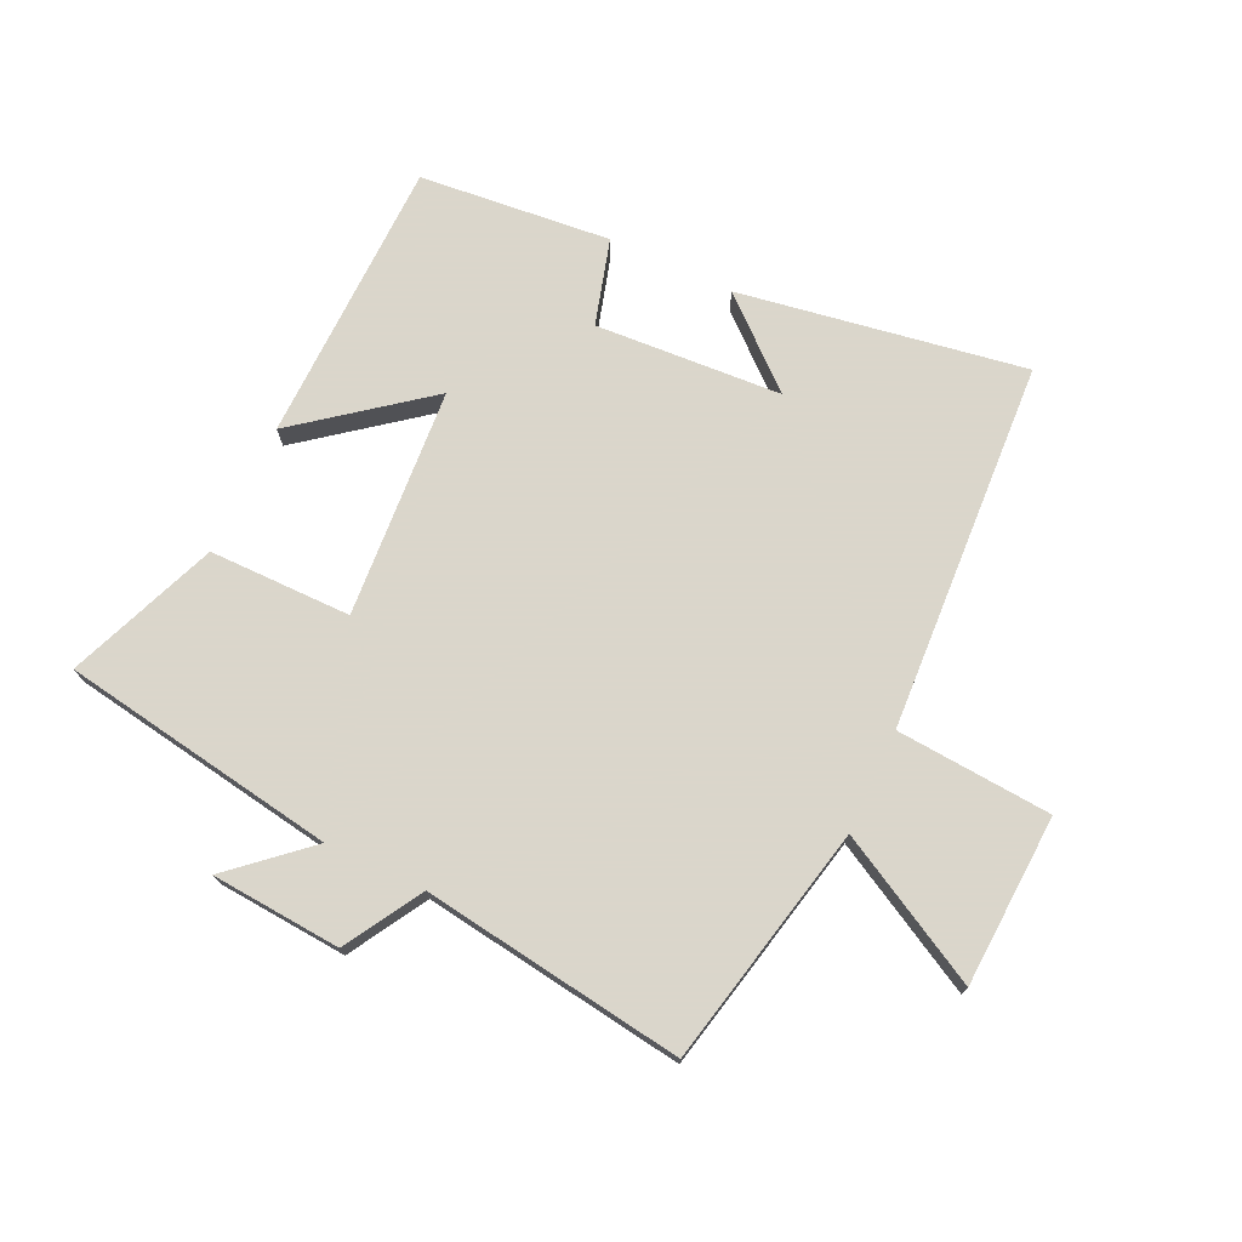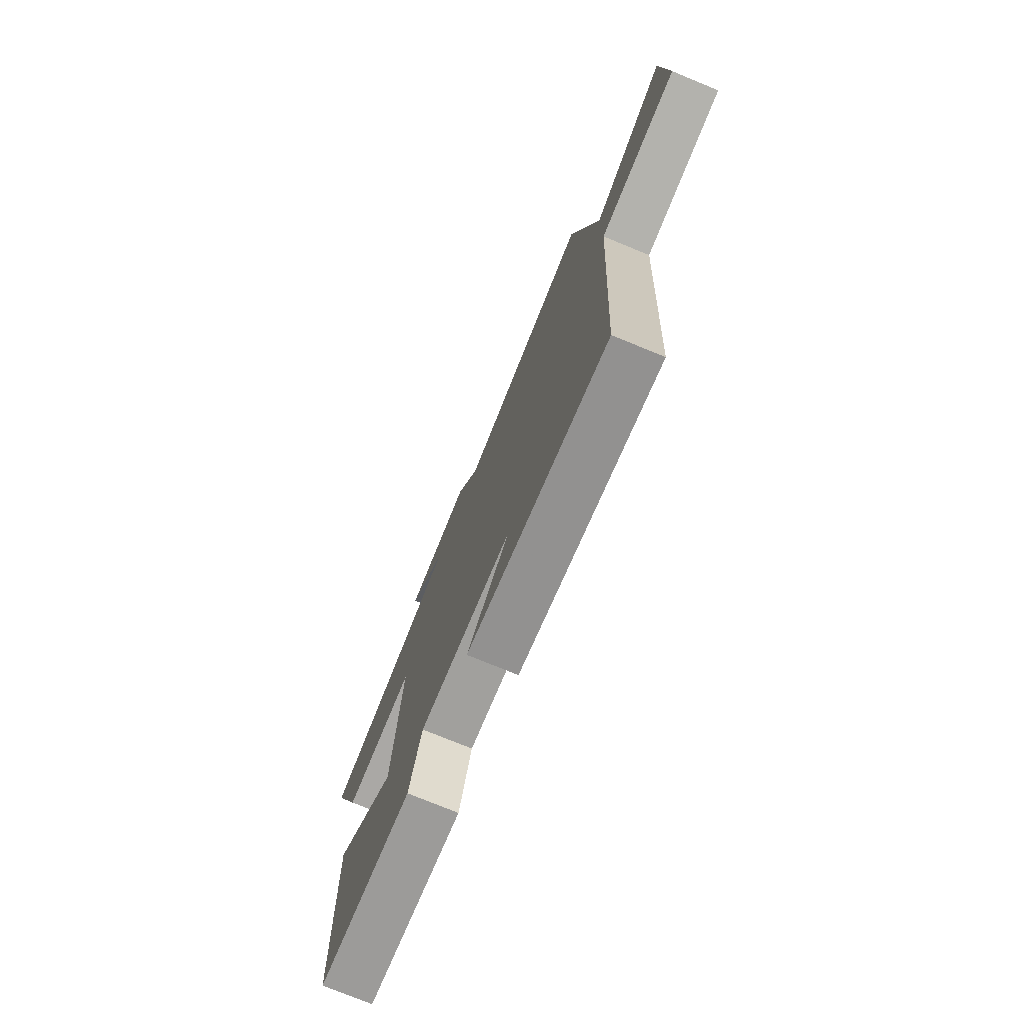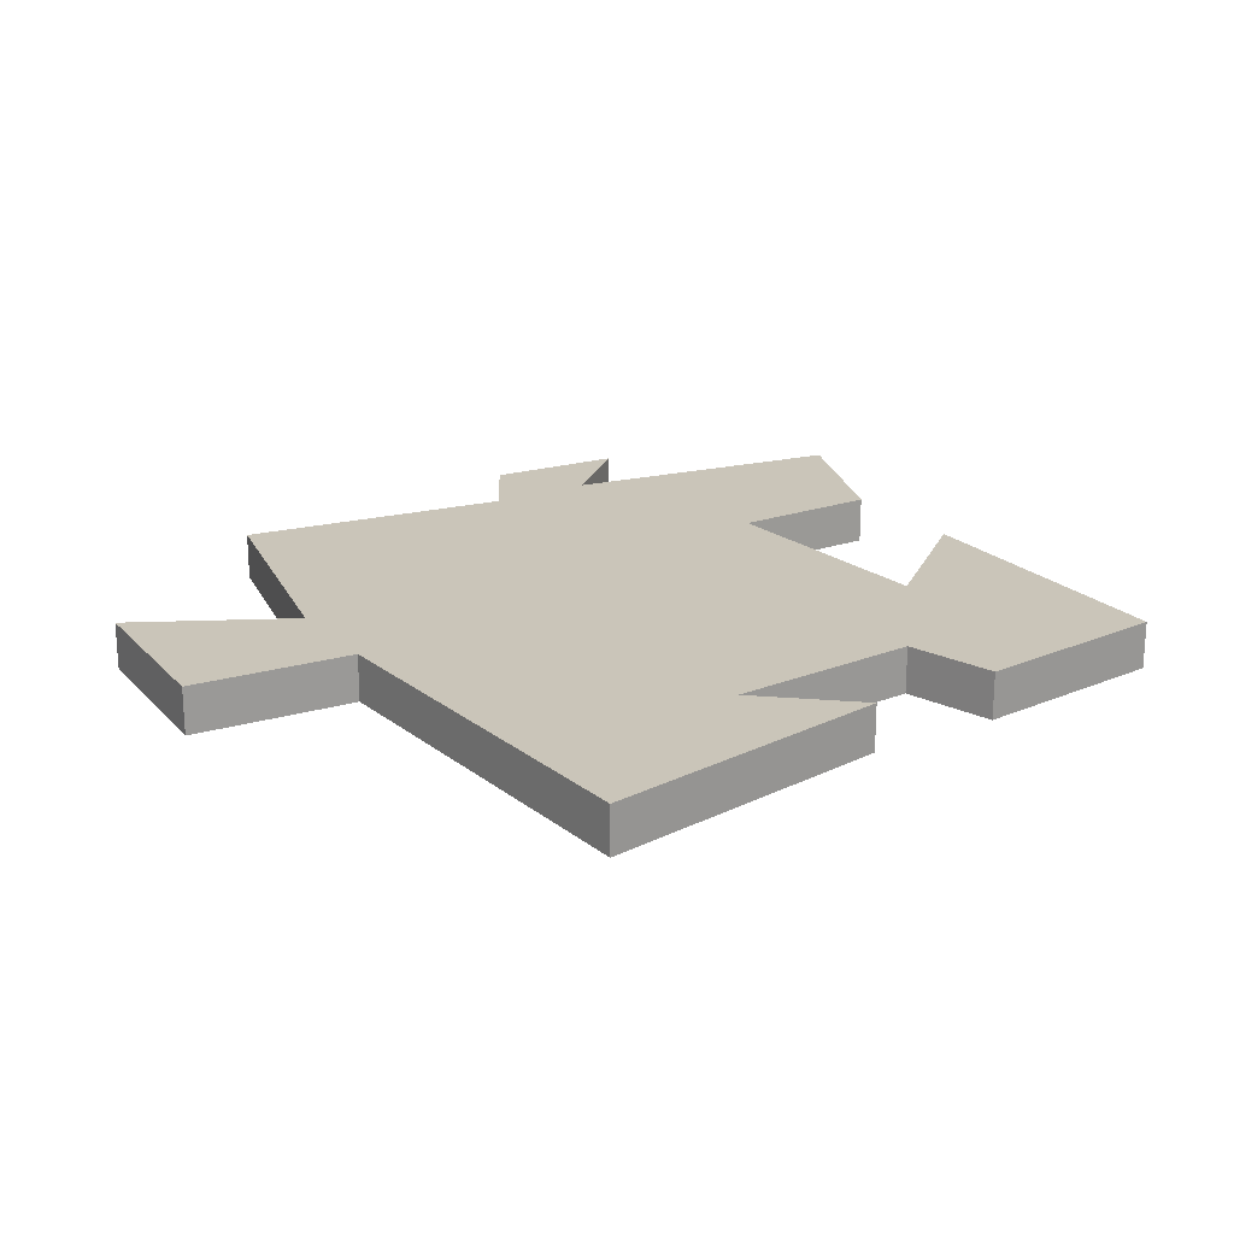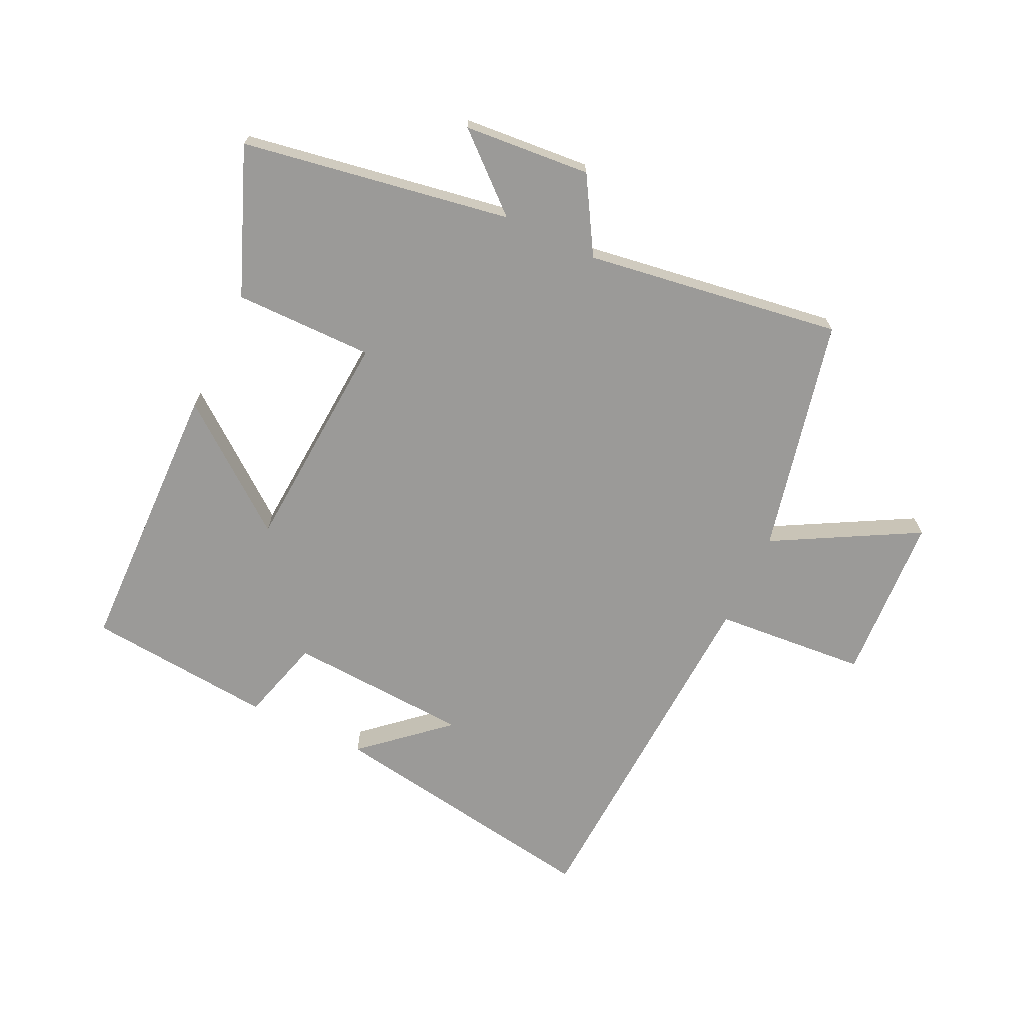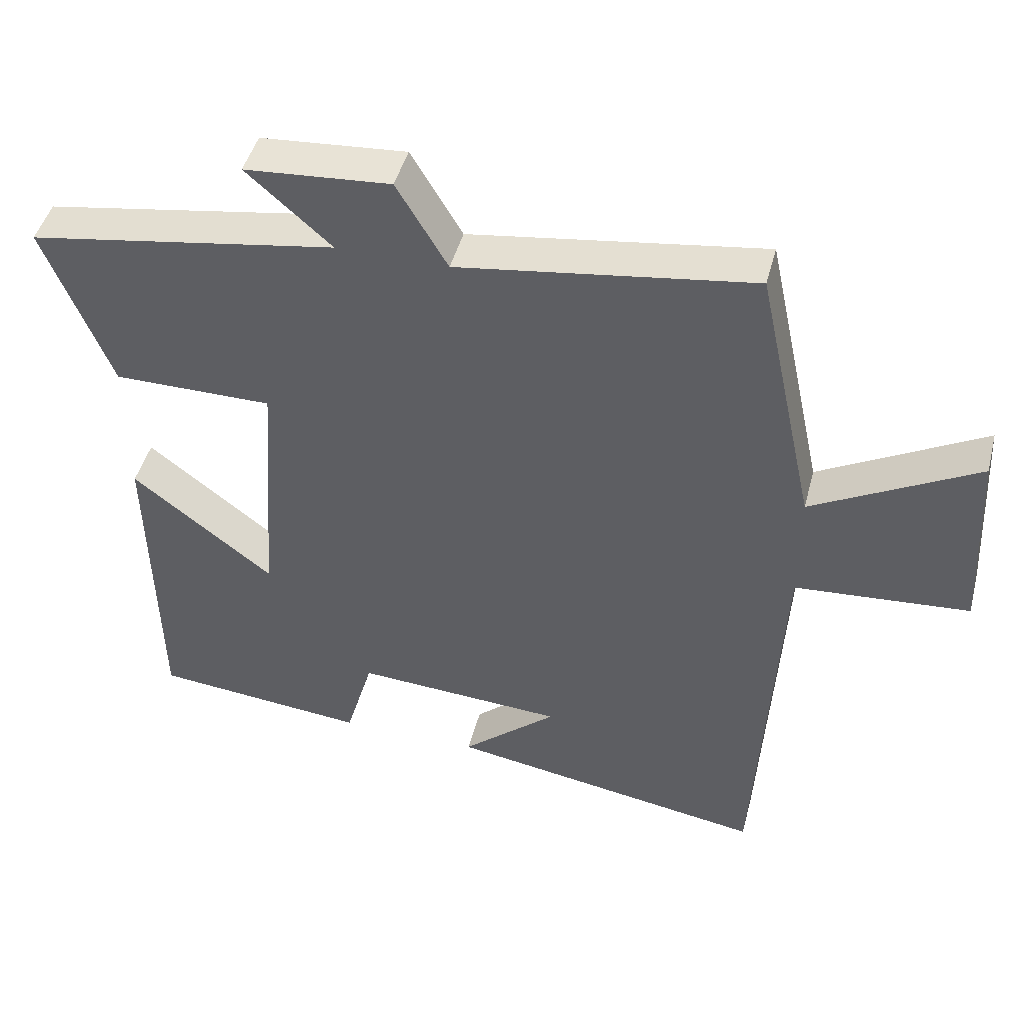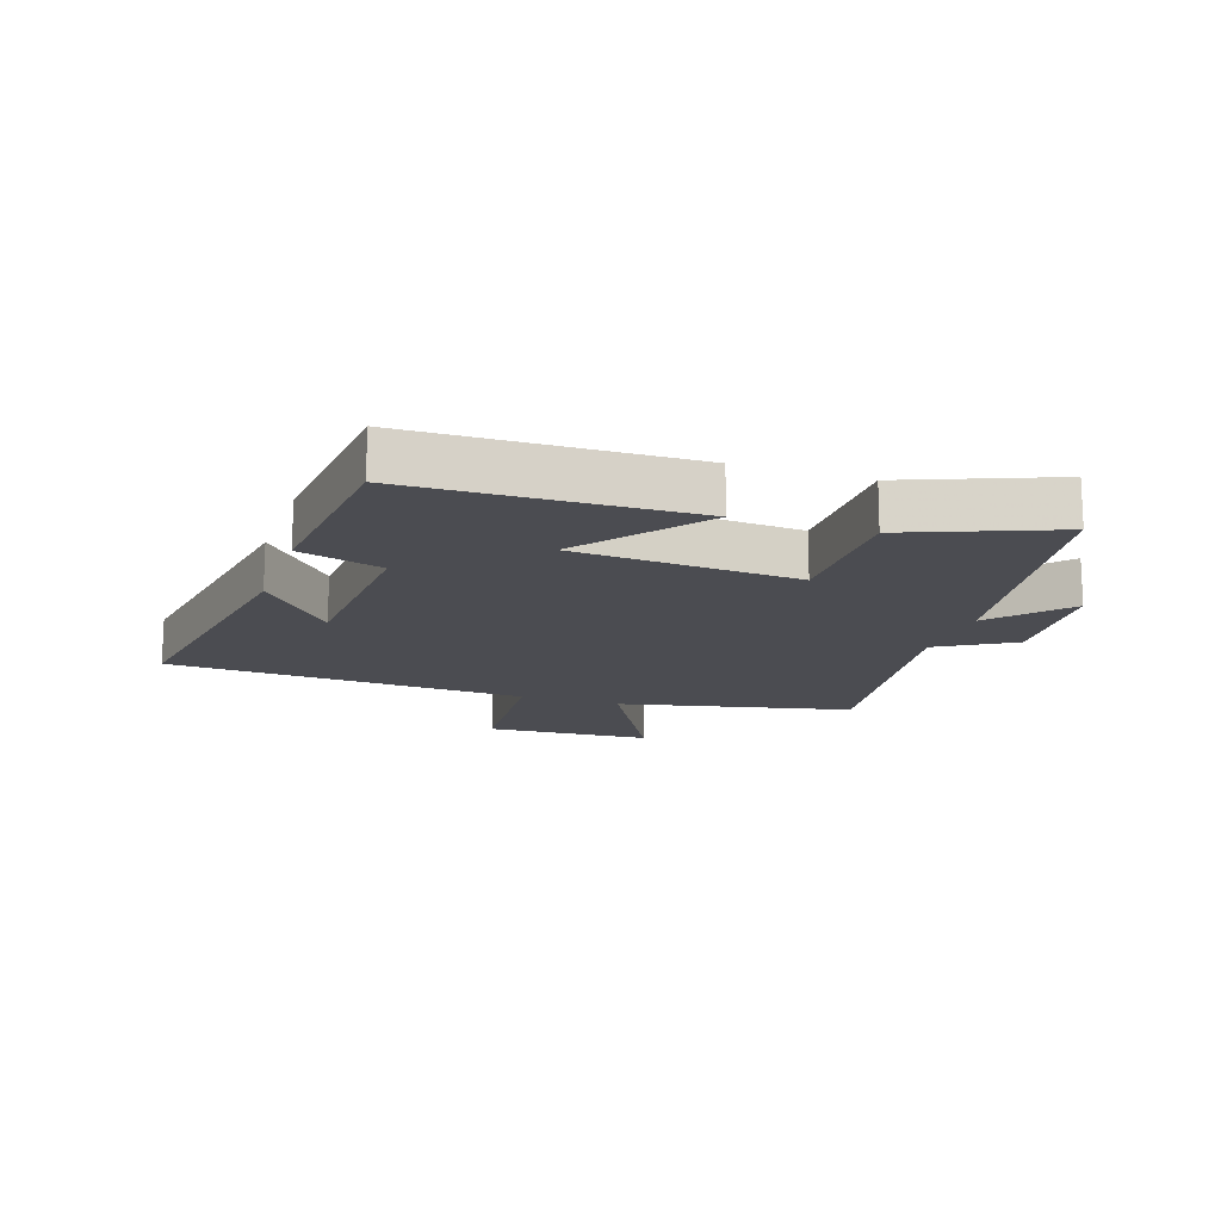
<metadata>
{"format":"obj","ext":"obj","renderer":"f3d","projection":"perspective","resolution":1024,"background":"white","views":[{"elev":73.7,"azim":25.1,"up":"+Y"},{"elev":-75.1,"azim":67.6,"up":"+Z"},{"elev":20.6,"azim":147.5,"up":"+Y"},{"elev":-69.4,"azim":-25.2,"up":"+Y"},{"elev":45.8,"azim":14.5,"up":"+Z"},{"elev":-15.5,"azim":-108.5,"up":"+Y"}]}
</metadata>
<code>
v -0.594 0.07 0.428
v -0.157 0.07 0.5
v -0.277 0.07 0.606
v -0.071 0.07 0.622
v 0.001 0.07 0.5
v 0.417 0.07 0.56
v 0.5 0.07 0.178
v 0.733 0.07 0.305
v 0.747 0.07 0.033
v 0.5 0.07 0.014
v 0.467 0.07 -0.574
v 0.013 0.07 -0.5
v 0.148 0.07 -0.382
v -0.148 0.07 -0.364
v -0.187 0.07 -0.5
v -0.491 0.07 -0.471
v -0.5 0.07 -0.018
v -0.3 0.07 -0.174
v -0.274 0.07 0.19
v -0.5 0.07 0.19
v -0.594 0 0.428
v -0.157 0 0.5
v -0.277 0 0.606
v -0.071 0 0.622
v 0.001 0 0.5
v 0.417 0 0.56
v 0.5 0 0.178
v 0.733 0 0.305
v 0.747 0 0.033
v 0.5 0 0.014
v 0.467 0 -0.574
v 0.013 0 -0.5
v 0.148 0 -0.382
v -0.148 0 -0.364
v -0.187 0 -0.5
v -0.491 0 -0.471
v -0.5 0 -0.018
v -0.3 0 -0.174
v -0.274 0 0.19
v -0.5 0 0.19
f 19 20 1 2
f 18 19 2
f 16 17 18
f 15 16 18
f 14 15 18
f 13 14 18 2
f 11 12 13
f 10 11 13 2
f 7 8 9 10
f 5 6 7 10
f 5 10 2 3
f 3 4 5
f 22 21 40 39
f 22 39 38
f 38 37 36
f 38 36 35
f 38 35 34
f 22 38 34 33
f 33 32 31
f 22 33 31 30
f 30 29 28 27
f 30 27 26 25
f 23 22 30 25
f 25 24 23
f 1 21 22 2
f 2 22 23 3
f 3 23 24 4
f 4 24 25 5
f 5 25 26 6
f 6 26 27 7
f 7 27 28 8
f 8 28 29 9
f 9 29 30 10
f 10 30 31 11
f 11 31 32 12
f 12 32 33 13
f 13 33 34 14
f 14 34 35 15
f 15 35 36 16
f 16 36 37 17
f 17 37 38 18
f 18 38 39 19
f 19 39 40 20
f 20 40 21 1

</code>
